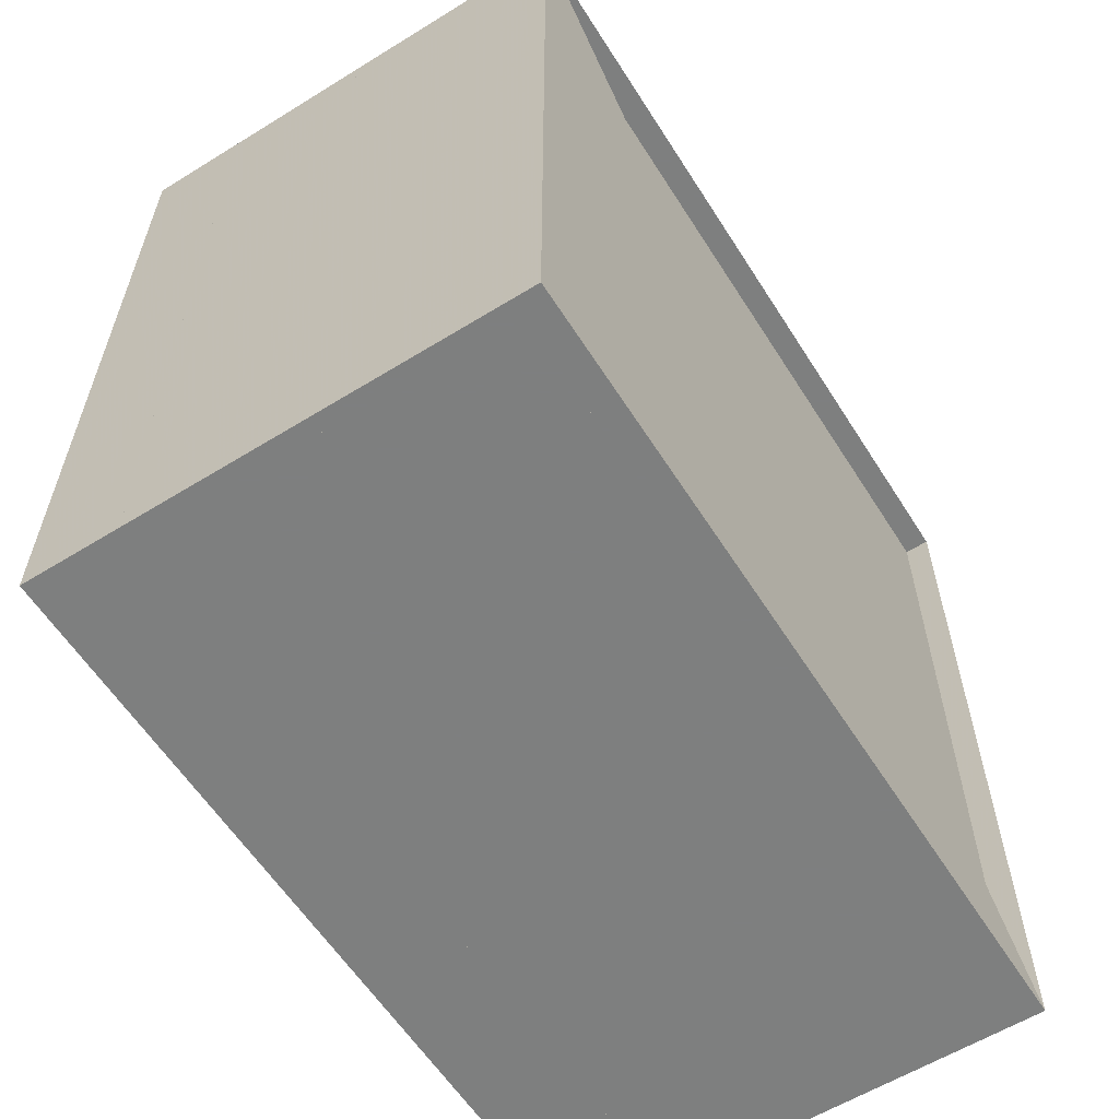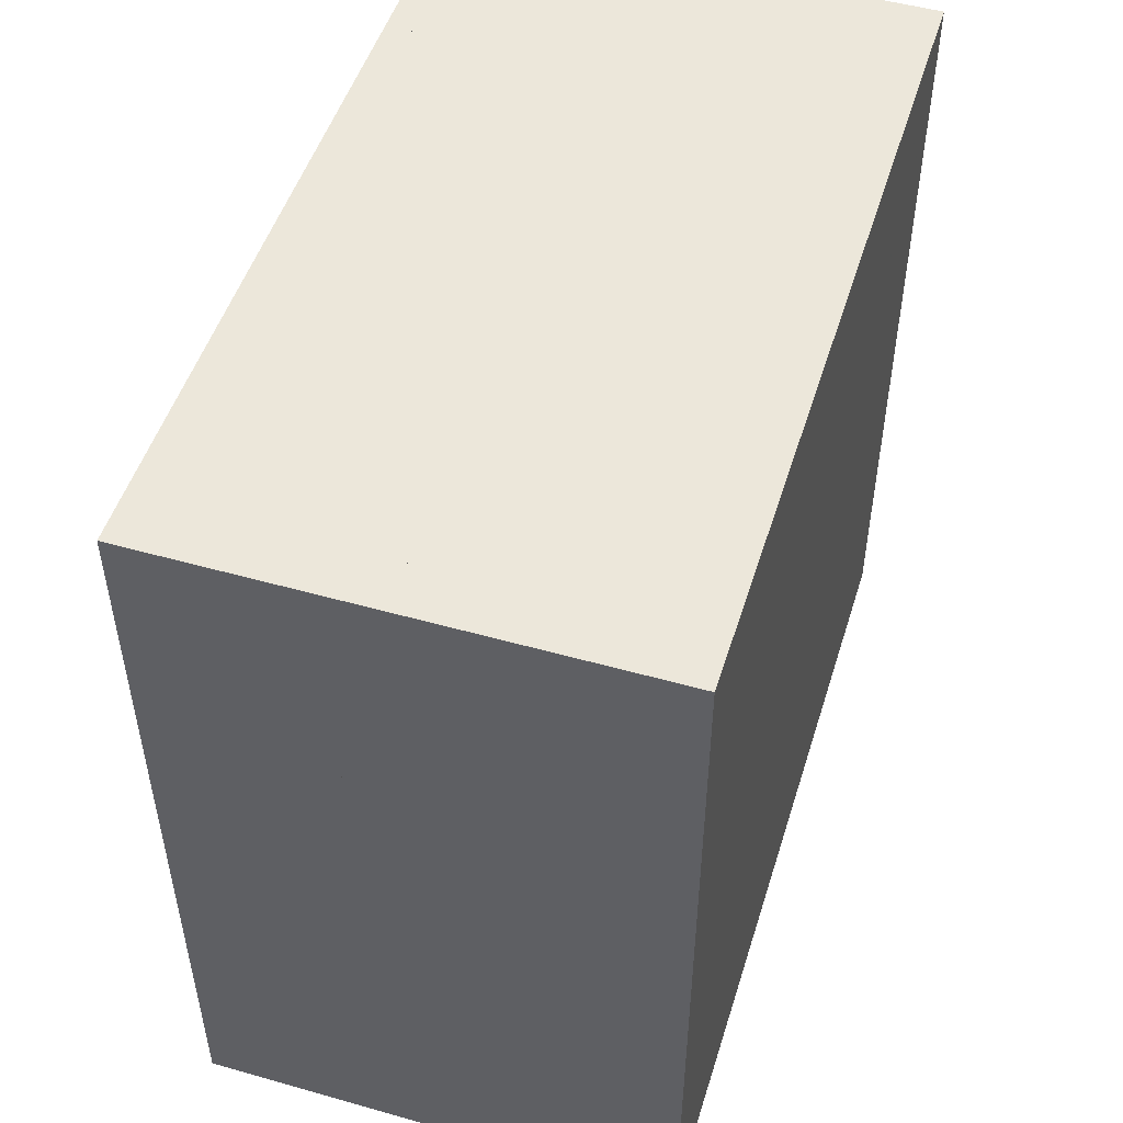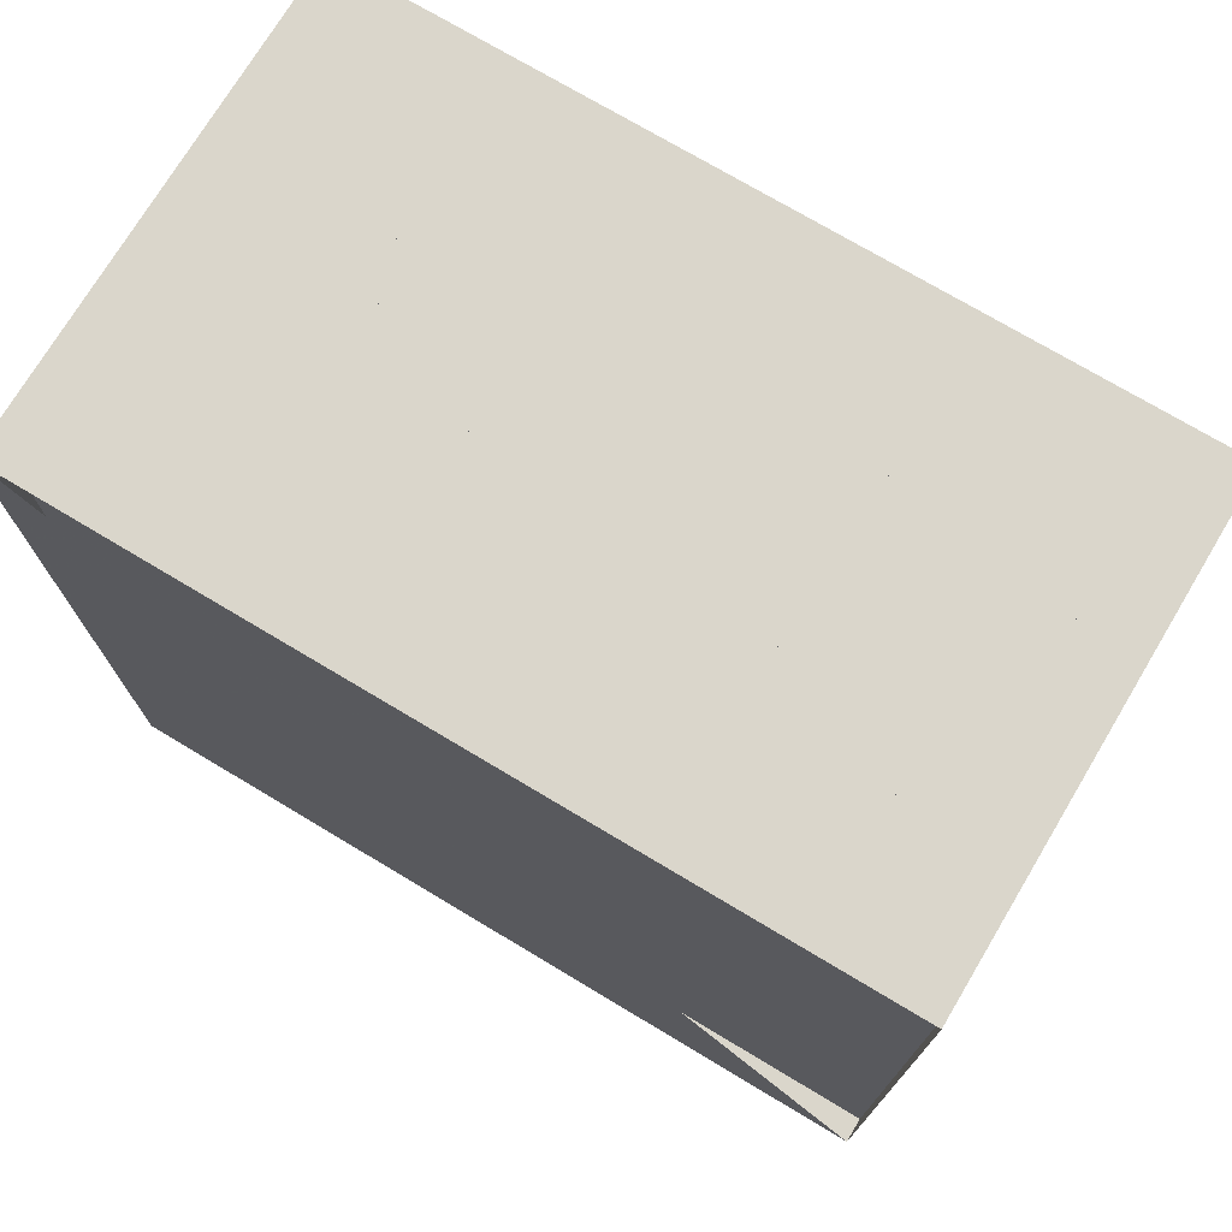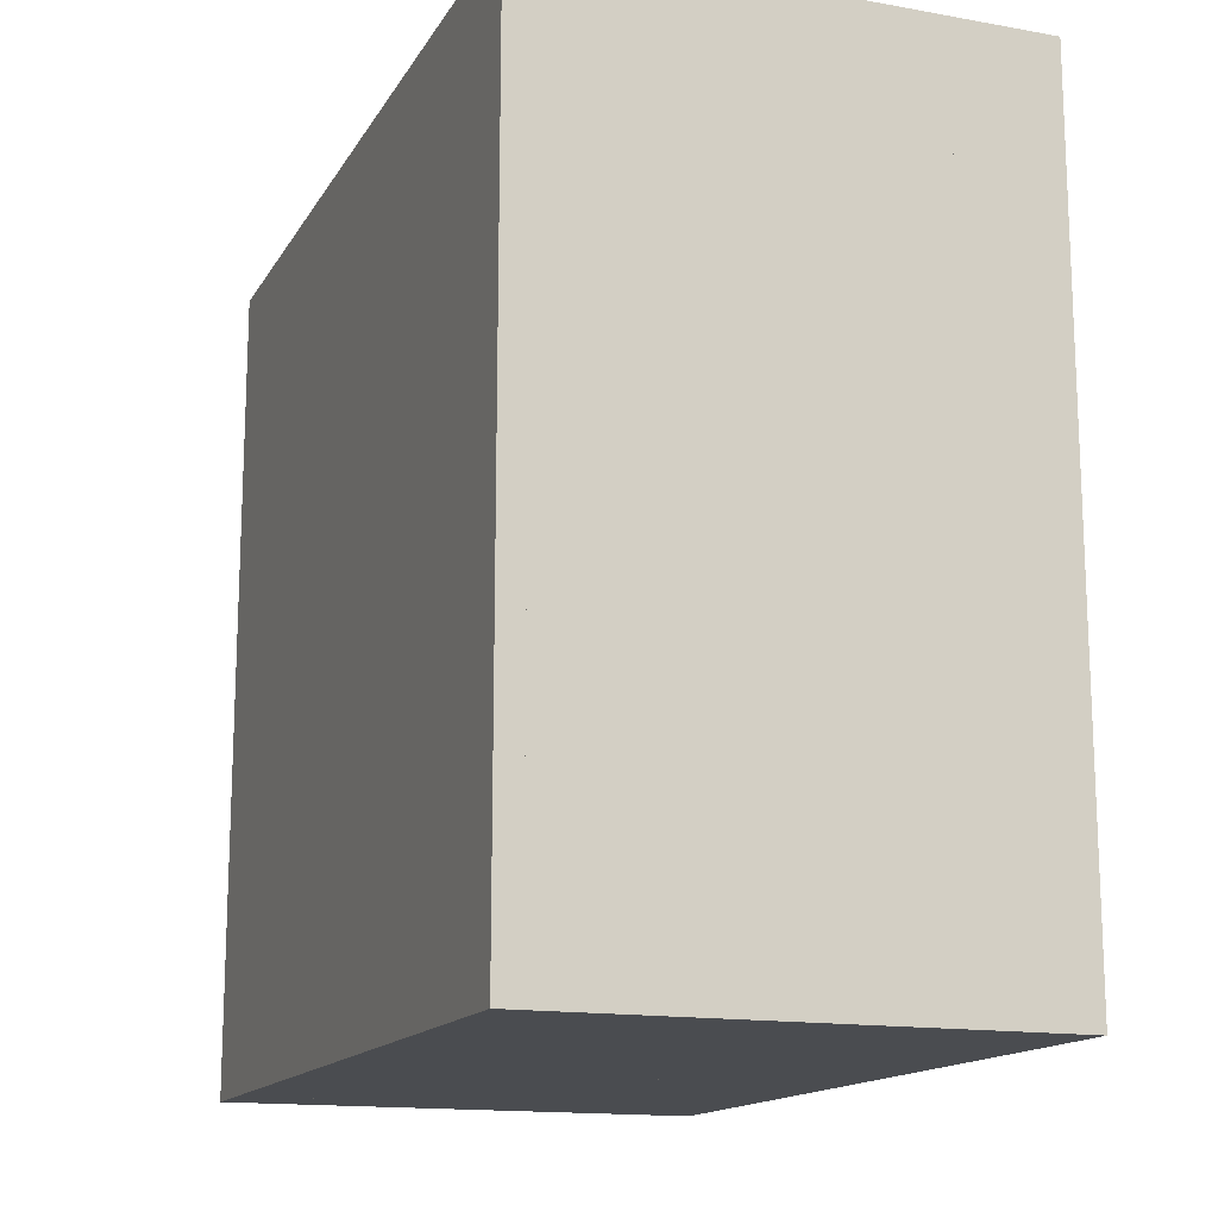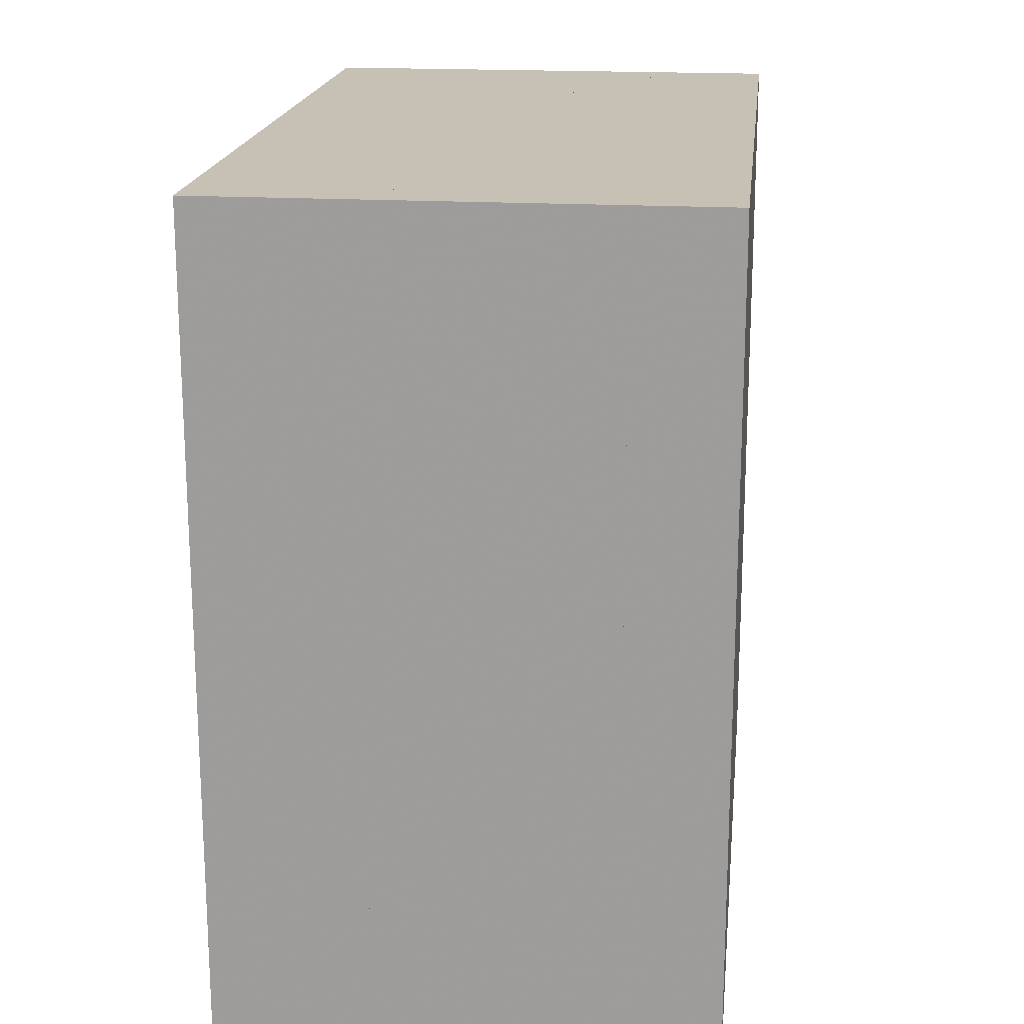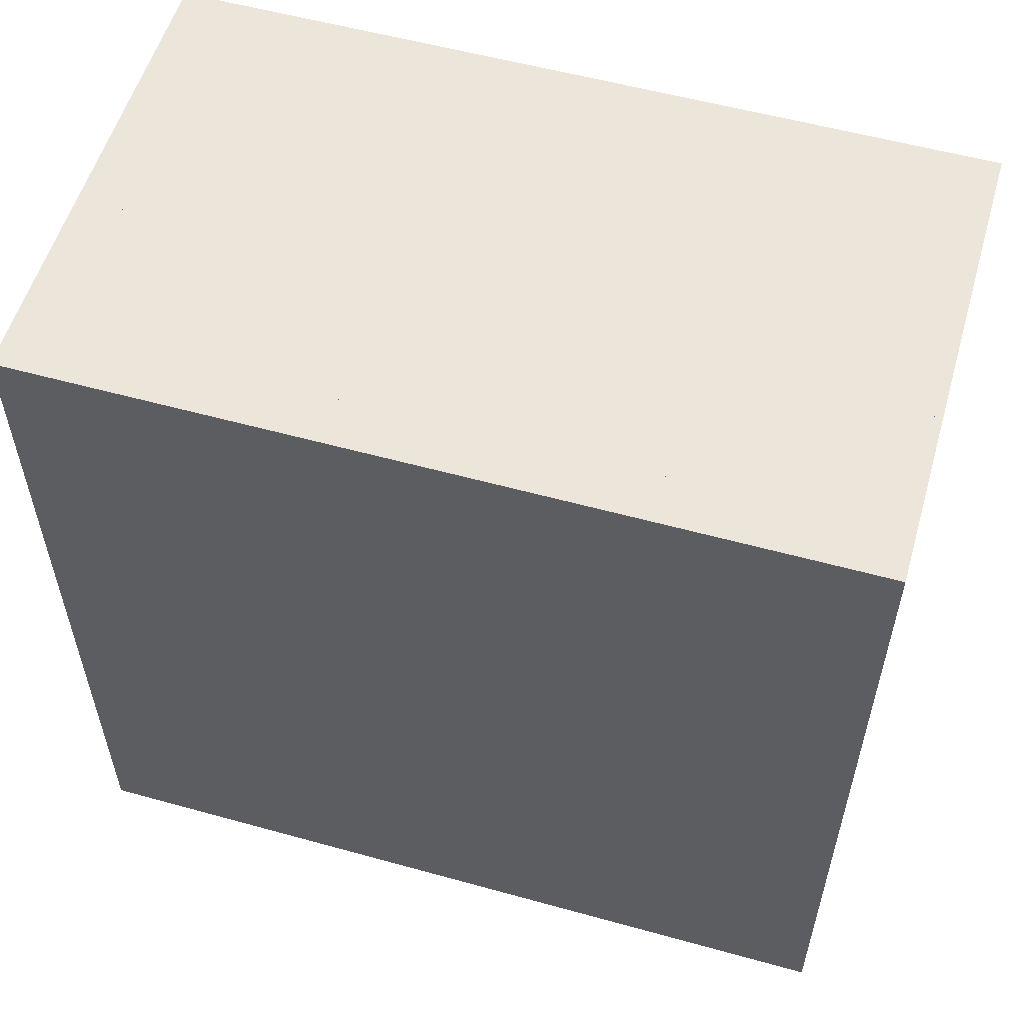
<metadata>
{"format":"obj","ext":"obj","renderer":"f3d","projection":"perspective","resolution":1024,"background":"white","views":[{"elev":-59.6,"azim":-147.7,"up":"+Y"},{"elev":50.3,"azim":17.2,"up":"+Z"},{"elev":73.8,"azim":-59.1,"up":"+Y"},{"elev":-15.0,"azim":159.2,"up":"+Z"},{"elev":18.5,"azim":6.4,"up":"+Z"},{"elev":55.9,"azim":106.2,"up":"+Z"}]}
</metadata>
<code>
v 0 -1 -1
v 0 -1 1
v 0 1 1
v 0 1 -1
v 0.06316 -1 -1
v 0.06316 -1 1
v 0.06316 1 1
v 0.06316 1 -1
v 0.1263 -1 -1
v 0.1263 -1 1
v 0.1263 1 1
v 0.1263 1 -1
v 0.1895 -1 -1
v 0.1895 -1 1
v 0.1895 1 1
v 0.1895 1 -1
v 0.2526 -1 -1
v 0.2526 -1 1
v 0.2526 1 1
v 0.2526 1 -1
v 0.3158 -1 -1
v 0.3158 -1 1
v 0.3158 1 1
v 0.3158 1 -1
v 0.379 -1 -1
v 0.379 -1 1
v 0.379 1 1
v 0.379 1 -1
v 0.4421 -1 -1
v 0.4421 -1 1
v 0.4421 1 1
v 0.4421 1 -1
v 0.5053 -1 -1
v 0.5053 -1 1
v 0.5053 1 1
v 0.5053 1 -1
v 0.5684 -1 -1
v 0.5684 -1 1
v 0.5684 1 1
v 0.5684 1 -1
v 0.6316 -1 -1
v 0.6316 -1 1
v 0.6316 1 1
v 0.6316 1 -1
v 0.6948 -1 -1
v 0.6948 -1 1
v 0.6948 1 1
v 0.6948 1 -1
v 0.758 -1 -1
v 0.758 -1 1
v 0.758 1 1
v 0.758 1 -1
v 0.8212 -1 -1
v 0.8212 -1 1
v 0.8212 1 1
v 0.8212 1 -1
v 0.884 -1 -1
v 0.884 -1 1
v 0.884 1 1
v 0.884 1 -1
v 0.9463 -1 -1
v 0.9463 -1 1
v 0.9463 1 1
v 0.9463 1 -1
v 1.008 -1 -1
v 1.008 -1 1
v 1.008 1 1
v 1.008 1 -1
v 1.068 -1 -1
v 1.068 -1 1
v 1.068 1 1
v 1.068 1 -1
v 1.127 -1 -1
v 1.127 -1 1
v 1.127 1 1
v 1.127 1 -1
v 1.186 -1 -1
v 1.186 -1 1
v 1.186 1 1
v 1.186 1 -1
f 1 2 4 5
f 5 6 7 8
f 5 6 2 1
f 6 7 3 2
f 7 8 4 3
f 8 5 1 4
f 9 10 11 12
f 9 10 6 5
f 10 11 7 6
f 11 12 8 7
f 12 9 5 8
f 13 14 15 16
f 13 14 10 9
f 14 15 11 10
f 15 16 12 11
f 16 13 9 12
f 17 18 19 20
f 17 18 14 13
f 18 19 15 14
f 19 20 16 15
f 20 17 13 16
f 21 22 23 24
f 21 22 18 17
f 22 23 19 18
f 23 24 20 19
f 24 21 17 20
f 25 26 27 28
f 25 26 22 21
f 26 27 23 22
f 27 28 24 23
f 28 25 21 24
f 29 30 31 32
f 29 30 26 25
f 30 31 27 26
f 31 32 28 27
f 32 29 25 28
f 33 34 35 36
f 33 34 30 29
f 34 35 31 30
f 35 36 32 31
f 36 33 29 32
f 37 38 39 40
f 37 38 34 33
f 38 39 35 34
f 39 40 36 35
f 40 37 33 36
f 41 42 43 44
f 41 42 38 37
f 42 43 39 38
f 43 44 40 39
f 44 41 37 40
f 45 46 47 48
f 45 46 42 41
f 46 47 43 42
f 47 48 44 43
f 48 45 41 44
f 49 50 51 52
f 49 50 46 45
f 50 51 47 46
f 51 52 48 47
f 52 49 45 48
f 53 54 55 56
f 53 54 50 49
f 54 55 51 50
f 55 56 52 51
f 56 53 49 52
f 57 58 59 60
f 57 58 54 53
f 58 59 55 54
f 59 60 56 55
f 60 57 53 56
f 61 62 63 64
f 61 62 58 57
f 62 63 59 58
f 63 64 60 59
f 64 61 57 60
f 65 66 67 68
f 65 66 62 61
f 66 67 63 62
f 67 68 64 63
f 68 65 61 64
f 69 70 71 72
f 69 70 66 65
f 70 71 67 66
f 71 72 68 67
f 72 69 65 68
f 73 74 75 76
f 73 74 70 69
f 74 75 71 70
f 75 76 72 71
f 76 73 69 72
f 77 78 79 80
f 77 78 74 73
f 78 79 75 74
f 79 80 76 75
f 80 77 73 76

</code>
